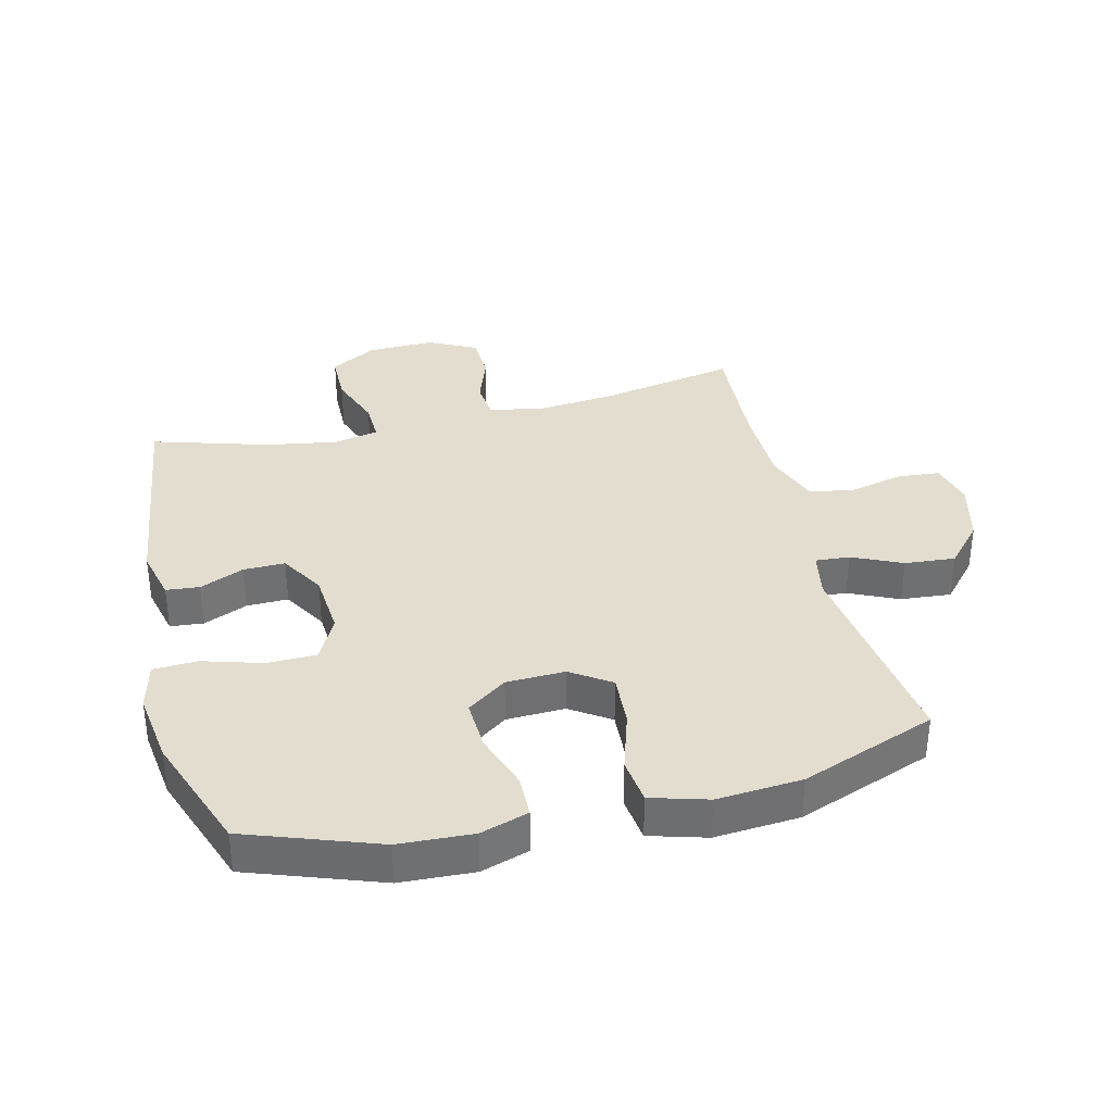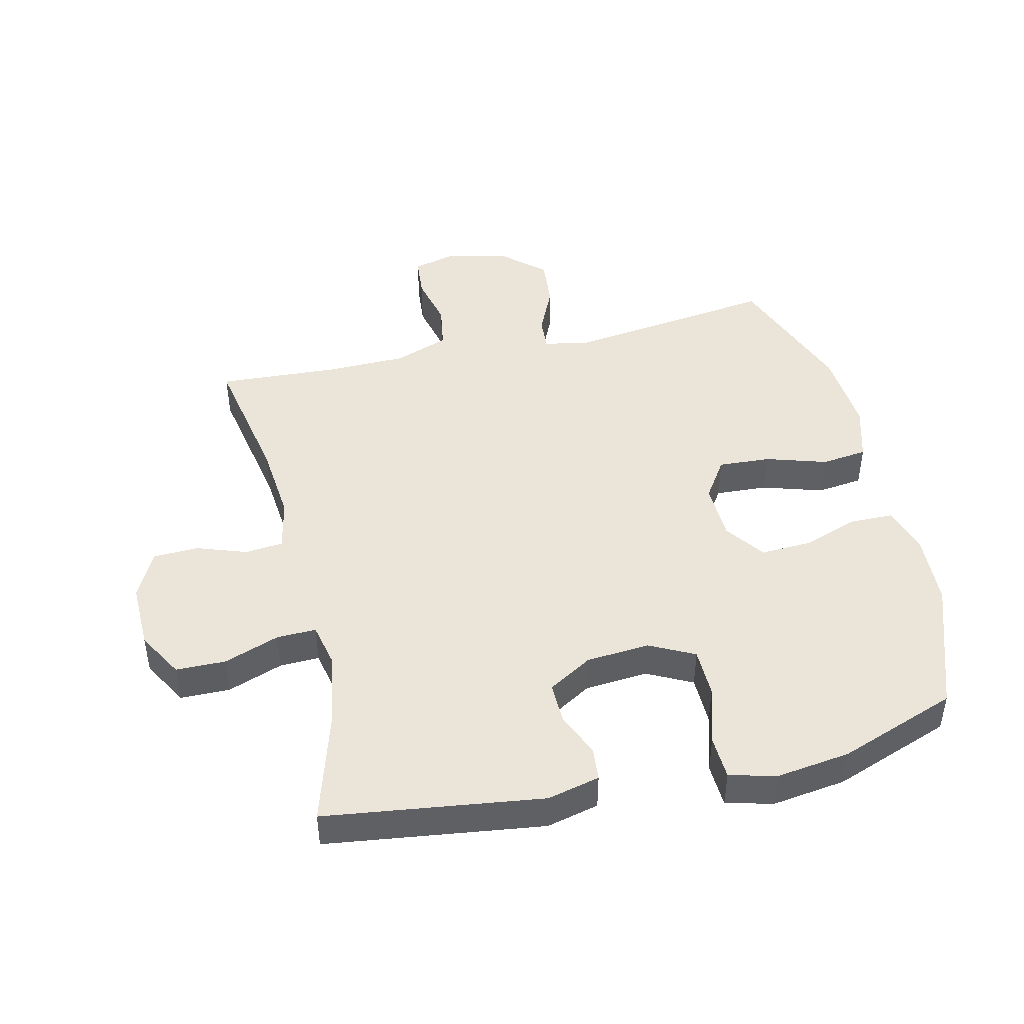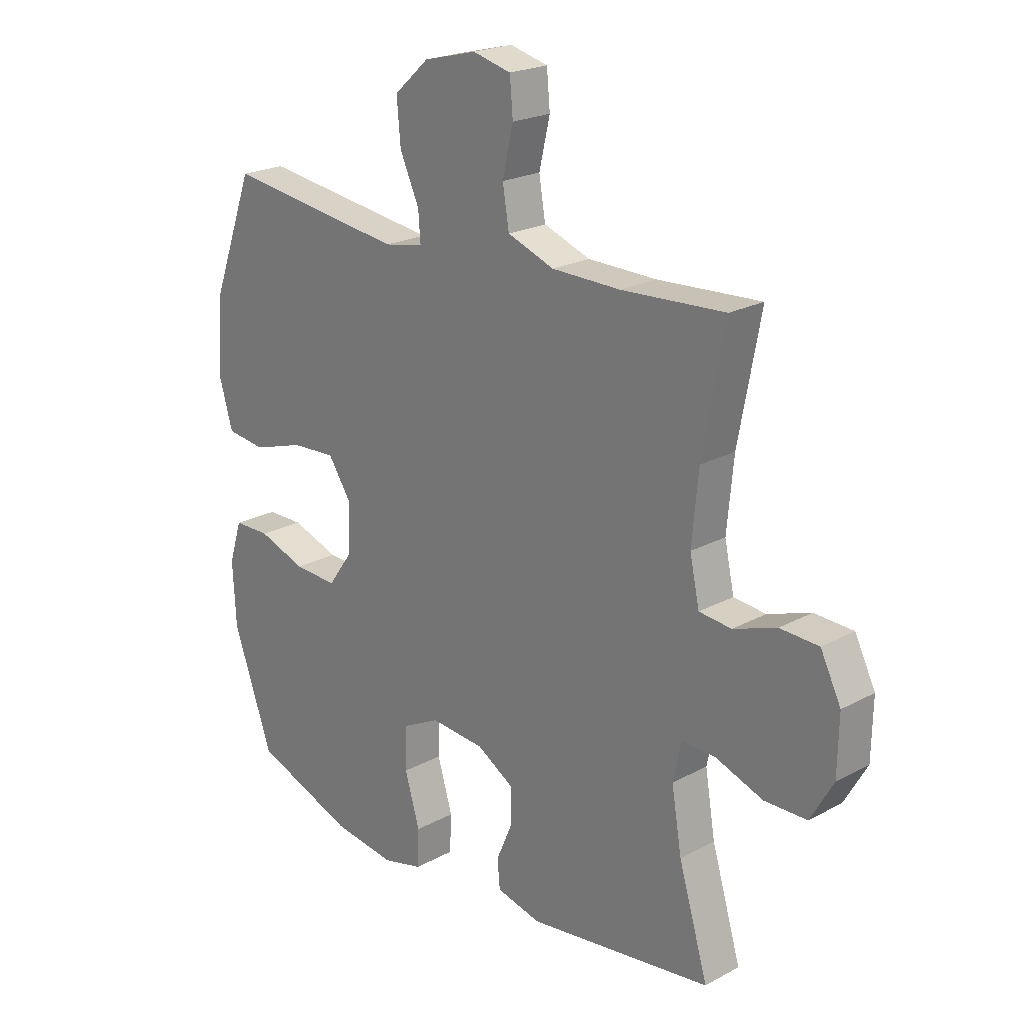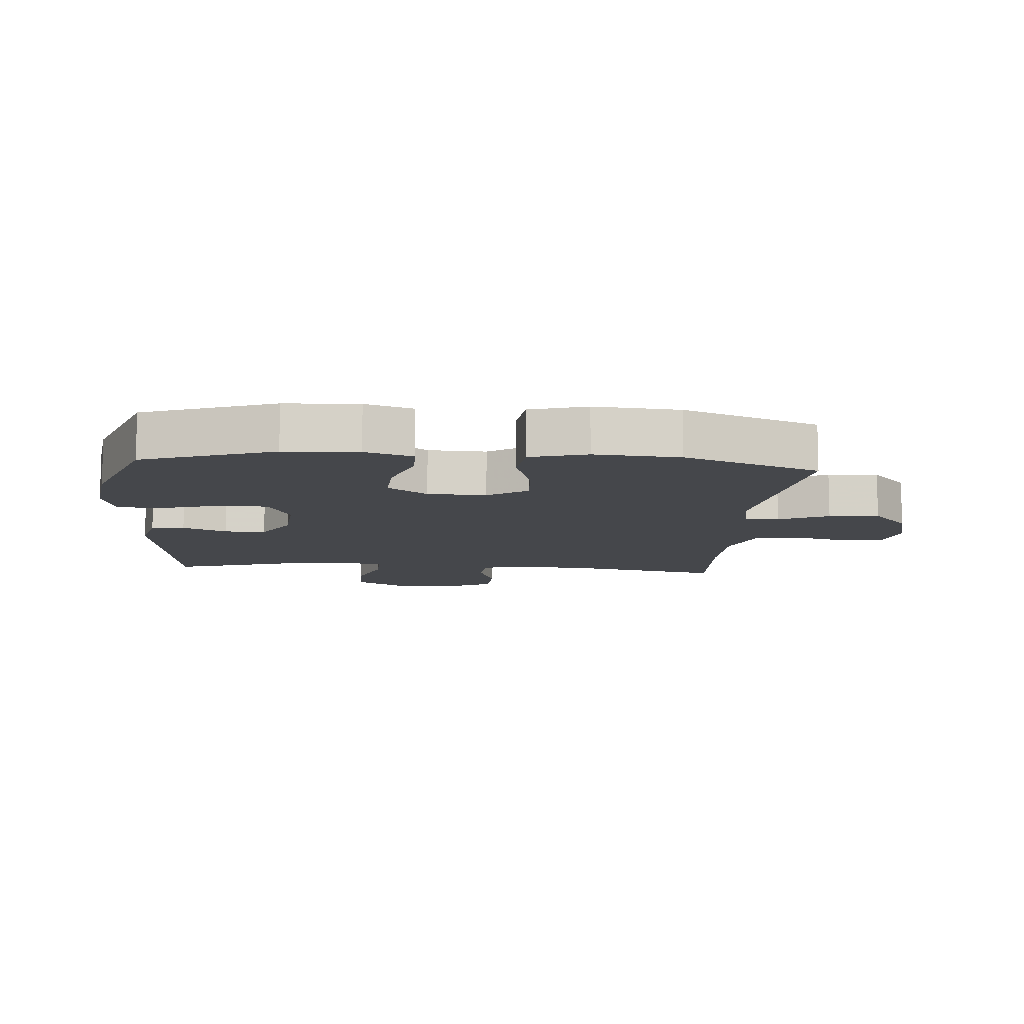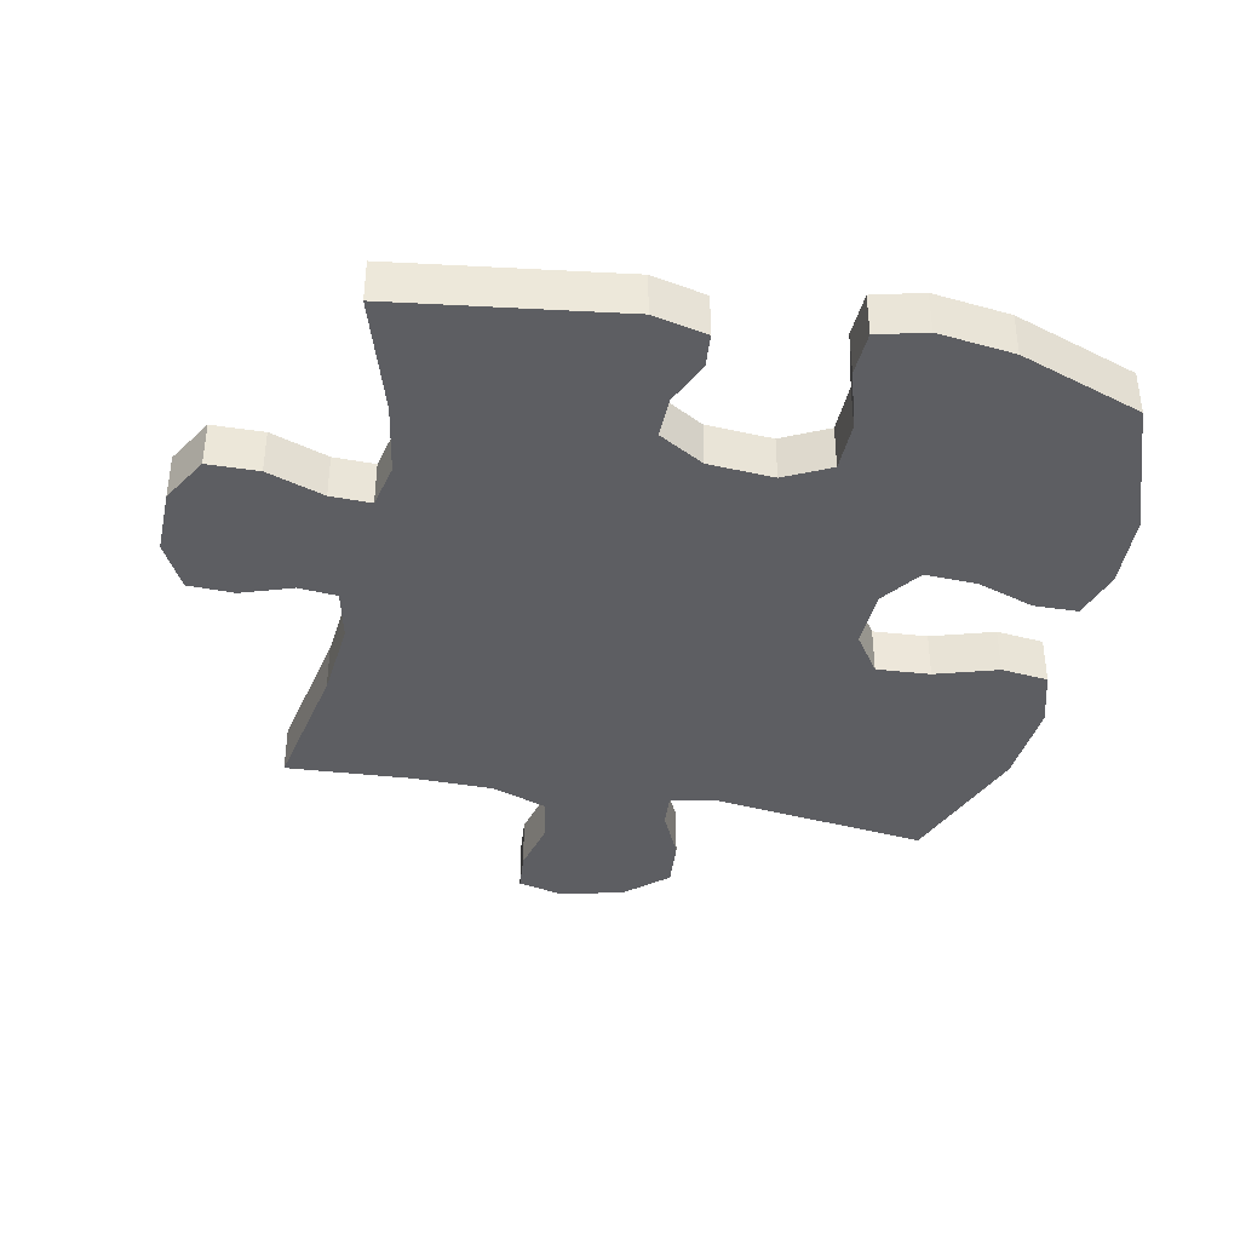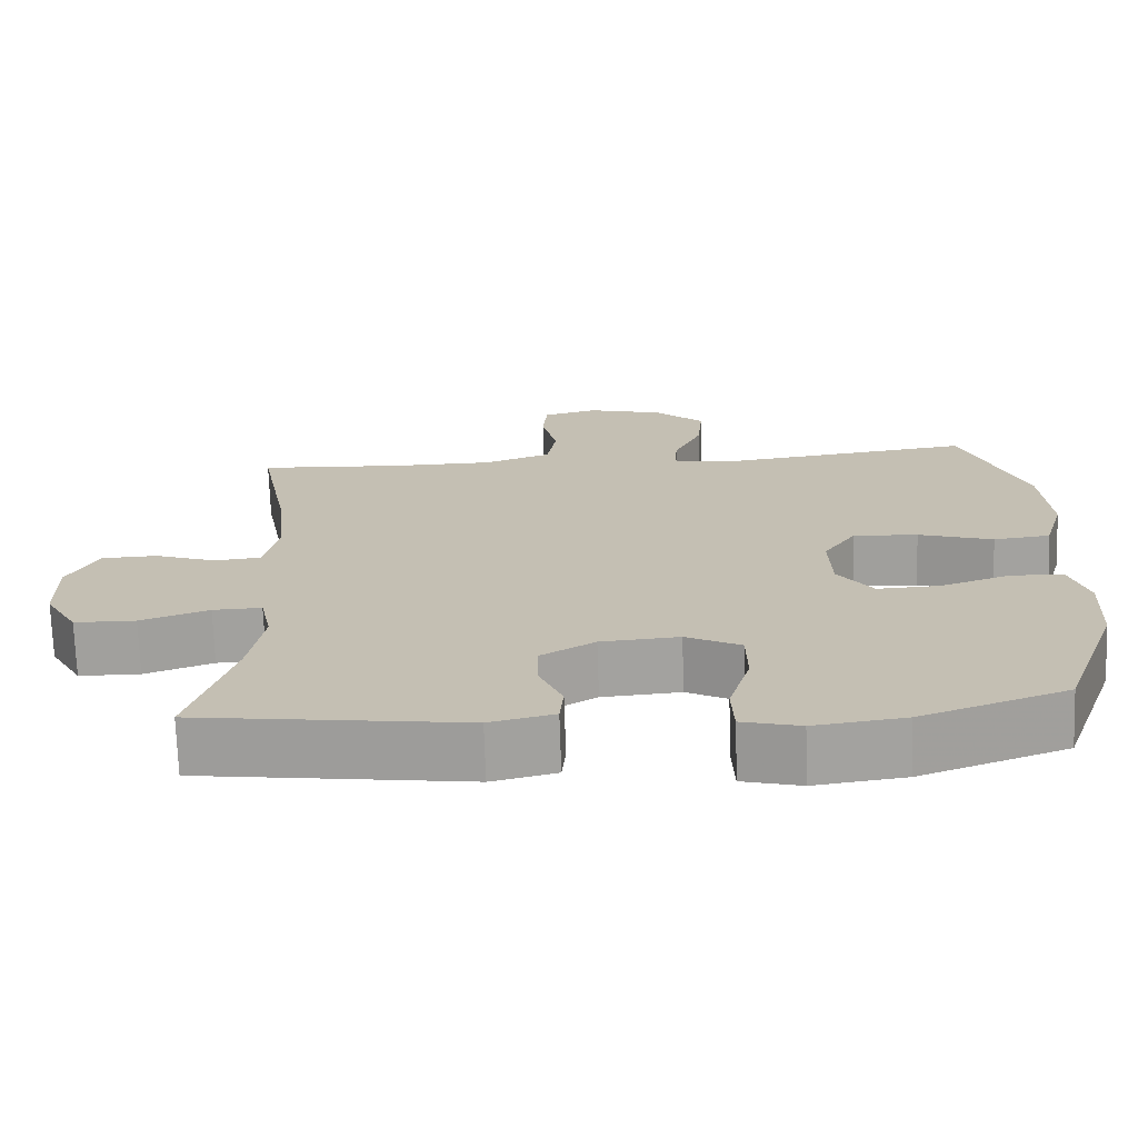
<metadata>
{"format":"obj","ext":"obj","renderer":"f3d","projection":"perspective","resolution":1024,"background":"white","views":[{"elev":35.5,"azim":-103.8,"up":"+Y"},{"elev":45.3,"azim":166.8,"up":"+Y"},{"elev":21.8,"azim":46.5,"up":"+Z"},{"elev":-10.4,"azim":-94.6,"up":"+Y"},{"elev":-38.7,"azim":168.6,"up":"+Y"},{"elev":-71.8,"azim":-178.1,"up":"+Z"}]}
</metadata>
<code>
v 0.5 0.07 0.5
v 0.459 0.07 0.282
v 0.447 0.07 0.155
v 0.465 0.07 0.072
v 0.525 0.07 0.066
v 0.605 0.07 0.094
v 0.677 0.07 0.091
v 0.715 0.07 0.015
v 0.713 0.07 -0.091
v 0.671 0.07 -0.165
v 0.592 0.07 -0.166
v 0.504 0.07 -0.134
v 0.441 0.07 -0.132
v 0.426 0.07 -0.203
v 0.445 0.07 -0.316
v 0.5 0.07 -0.5
v 0.155 0.07 -0.546
v 0.072 0.07 -0.526
v 0.067 0.07 -0.473
v 0.097 0.07 -0.403
v 0.098 0.07 -0.337
v 0.028 0.07 -0.295
v -0.073 0.07 -0.287
v -0.144 0.07 -0.323
v -0.145 0.07 -0.402
v -0.117 0.07 -0.496
v -0.12 0.07 -0.566
v -0.195 0.07 -0.585
v -0.312 0.07 -0.569
v -0.5 0.07 -0.5
v -0.574 0.07 -0.292
v -0.58 0.07 -0.175
v -0.556 0.07 -0.099
v -0.488 0.07 -0.098
v -0.399 0.07 -0.129
v -0.318 0.07 -0.133
v -0.273 0.07 -0.07
v -0.27 0.07 0.023
v -0.312 0.07 0.086
v -0.395 0.07 0.081
v -0.491 0.07 0.051
v -0.564 0.07 0.06
v -0.59 0.07 0.15
v -0.58 0.07 0.285
v -0.5 0.07 0.5
v -0.165 0.07 0.455
v -0.092 0.07 0.469
v -0.096 0.07 0.523
v -0.132 0.07 0.602
v -0.139 0.07 0.682
v -0.074 0.07 0.74
v 0.024 0.07 0.765
v 0.095 0.07 0.747
v 0.101 0.07 0.681
v 0.081 0.07 0.595
v 0.093 0.07 0.523
v 0.18 0.07 0.491
v 0.308 0.07 0.489
v 0.5 0 0.5
v 0.459 0 0.282
v 0.447 0 0.155
v 0.465 0 0.072
v 0.525 0 0.066
v 0.605 0 0.094
v 0.677 0 0.091
v 0.715 0 0.015
v 0.713 0 -0.091
v 0.671 0 -0.165
v 0.592 0 -0.166
v 0.504 0 -0.134
v 0.441 0 -0.132
v 0.426 0 -0.203
v 0.445 0 -0.316
v 0.5 0 -0.5
v 0.155 0 -0.546
v 0.072 0 -0.526
v 0.067 0 -0.473
v 0.097 0 -0.403
v 0.098 0 -0.337
v 0.028 0 -0.295
v -0.073 0 -0.287
v -0.144 0 -0.323
v -0.145 0 -0.402
v -0.117 0 -0.496
v -0.12 0 -0.566
v -0.195 0 -0.585
v -0.312 0 -0.569
v -0.5 0 -0.5
v -0.574 0 -0.292
v -0.58 0 -0.175
v -0.556 0 -0.099
v -0.488 0 -0.098
v -0.399 0 -0.129
v -0.318 0 -0.133
v -0.273 0 -0.07
v -0.27 0 0.023
v -0.312 0 0.086
v -0.395 0 0.081
v -0.491 0 0.051
v -0.564 0 0.06
v -0.59 0 0.15
v -0.58 0 0.285
v -0.5 0 0.5
v -0.165 0 0.455
v -0.092 0 0.469
v -0.096 0 0.523
v -0.132 0 0.602
v -0.139 0 0.682
v -0.074 0 0.74
v 0.024 0 0.765
v 0.095 0 0.747
v 0.101 0 0.681
v 0.081 0 0.595
v 0.093 0 0.523
v 0.18 0 0.491
v 0.308 0 0.489
f 53 54 55
f 52 53 55
f 51 52 55
f 50 51 55
f 49 50 55
f 48 49 55
f 47 48 55 56
f 44 45 46
f 43 44 46
f 42 43 46
f 41 42 46
f 40 41 46
f 39 40 46 47
f 47 56 57
f 39 47 57
f 38 39 57
f 33 34 35
f 32 33 35
f 31 32 35
f 30 31 35
f 29 30 35
f 28 29 35
f 27 28 35
f 26 27 35
f 25 26 35
f 24 25 35 36
f 23 24 36 37
f 18 19 20
f 17 18 20
f 16 17 20
f 15 16 20
f 14 15 20 21
f 13 14 21 22
f 10 11 12
f 9 10 12
f 8 9 12
f 7 8 12
f 6 7 12
f 5 6 12
f 4 5 12 13
f 38 57 58
f 37 38 58
f 23 37 58
f 22 23 58
f 13 22 58
f 4 13 58
f 3 4 58
f 58 1 2
f 2 3 58
f 113 112 111
f 113 111 110
f 113 110 109
f 113 109 108
f 113 108 107
f 113 107 106
f 114 113 106 105
f 104 103 102
f 104 102 101
f 104 101 100
f 104 100 99
f 104 99 98
f 105 104 98 97
f 115 114 105
f 115 105 97
f 115 97 96
f 93 92 91
f 93 91 90
f 93 90 89
f 93 89 88
f 93 88 87
f 93 87 86
f 93 86 85
f 93 85 84
f 93 84 83
f 94 93 83 82
f 95 94 82 81
f 78 77 76
f 78 76 75
f 78 75 74
f 78 74 73
f 79 78 73 72
f 80 79 72 71
f 70 69 68
f 70 68 67
f 70 67 66
f 70 66 65
f 70 65 64
f 70 64 63
f 71 70 63 62
f 116 115 96
f 116 96 95
f 116 95 81
f 116 81 80
f 116 80 71
f 116 71 62
f 116 62 61
f 60 59 116
f 116 61 60
f 1 59 60 2
f 2 60 61 3
f 3 61 62 4
f 4 62 63 5
f 5 63 64 6
f 6 64 65 7
f 7 65 66 8
f 8 66 67 9
f 9 67 68 10
f 10 68 69 11
f 11 69 70 12
f 12 70 71 13
f 13 71 72 14
f 14 72 73 15
f 15 73 74 16
f 16 74 75 17
f 17 75 76 18
f 18 76 77 19
f 19 77 78 20
f 20 78 79 21
f 21 79 80 22
f 22 80 81 23
f 23 81 82 24
f 24 82 83 25
f 25 83 84 26
f 26 84 85 27
f 27 85 86 28
f 28 86 87 29
f 29 87 88 30
f 30 88 89 31
f 31 89 90 32
f 32 90 91 33
f 33 91 92 34
f 34 92 93 35
f 35 93 94 36
f 36 94 95 37
f 37 95 96 38
f 38 96 97 39
f 39 97 98 40
f 40 98 99 41
f 41 99 100 42
f 42 100 101 43
f 43 101 102 44
f 44 102 103 45
f 45 103 104 46
f 46 104 105 47
f 47 105 106 48
f 48 106 107 49
f 49 107 108 50
f 50 108 109 51
f 51 109 110 52
f 52 110 111 53
f 53 111 112 54
f 54 112 113 55
f 55 113 114 56
f 56 114 115 57
f 57 115 116 58
f 58 116 59 1

</code>
